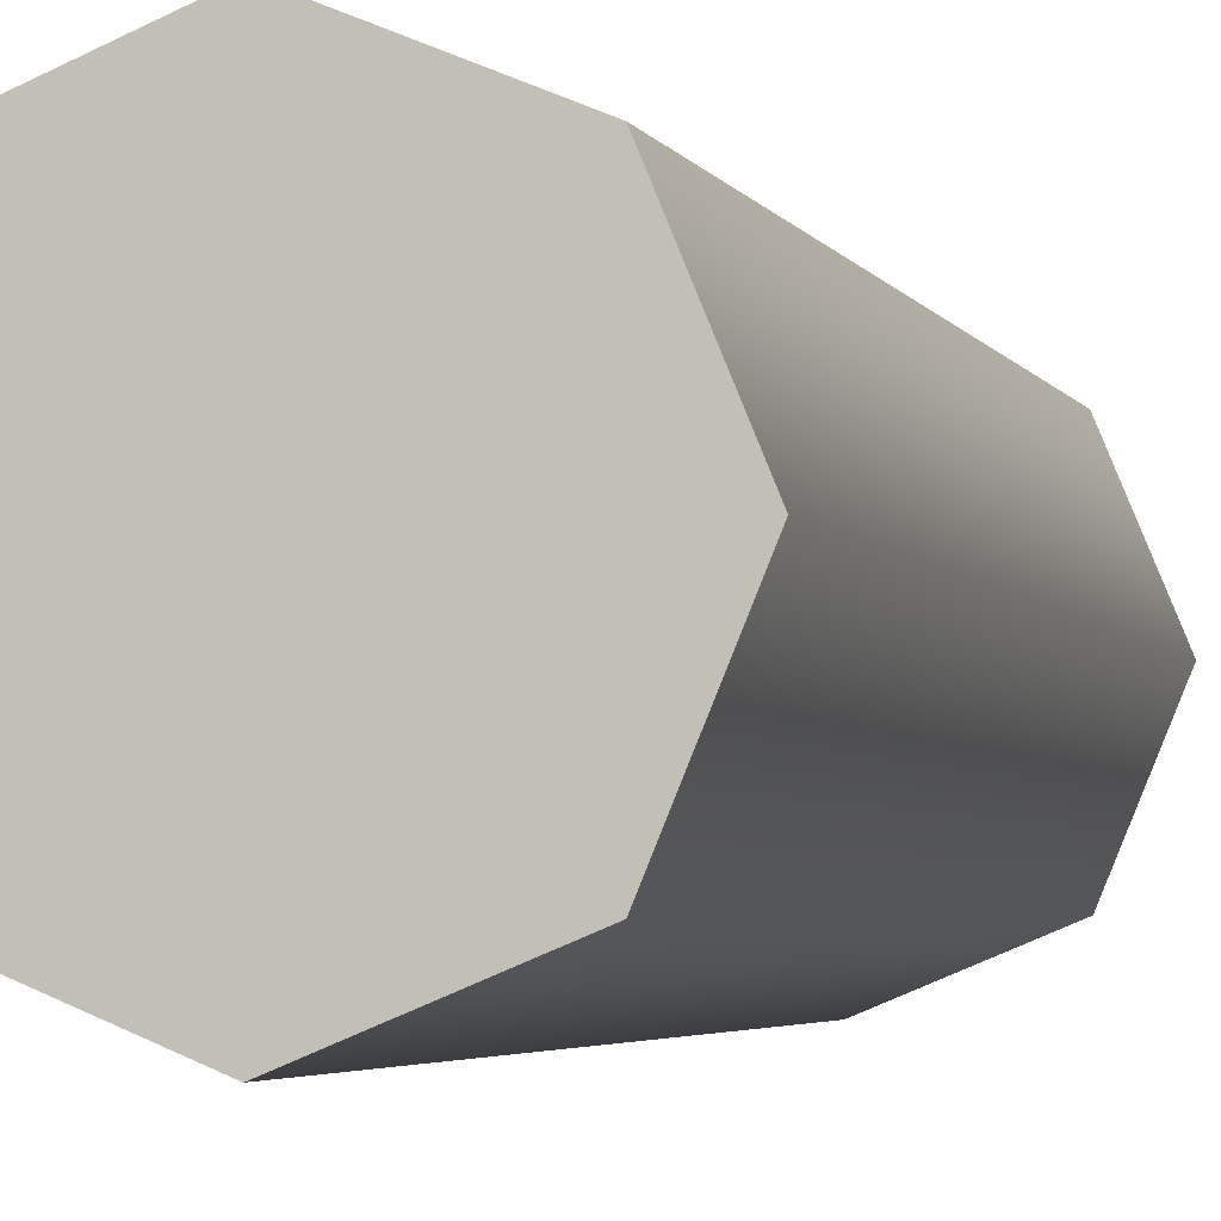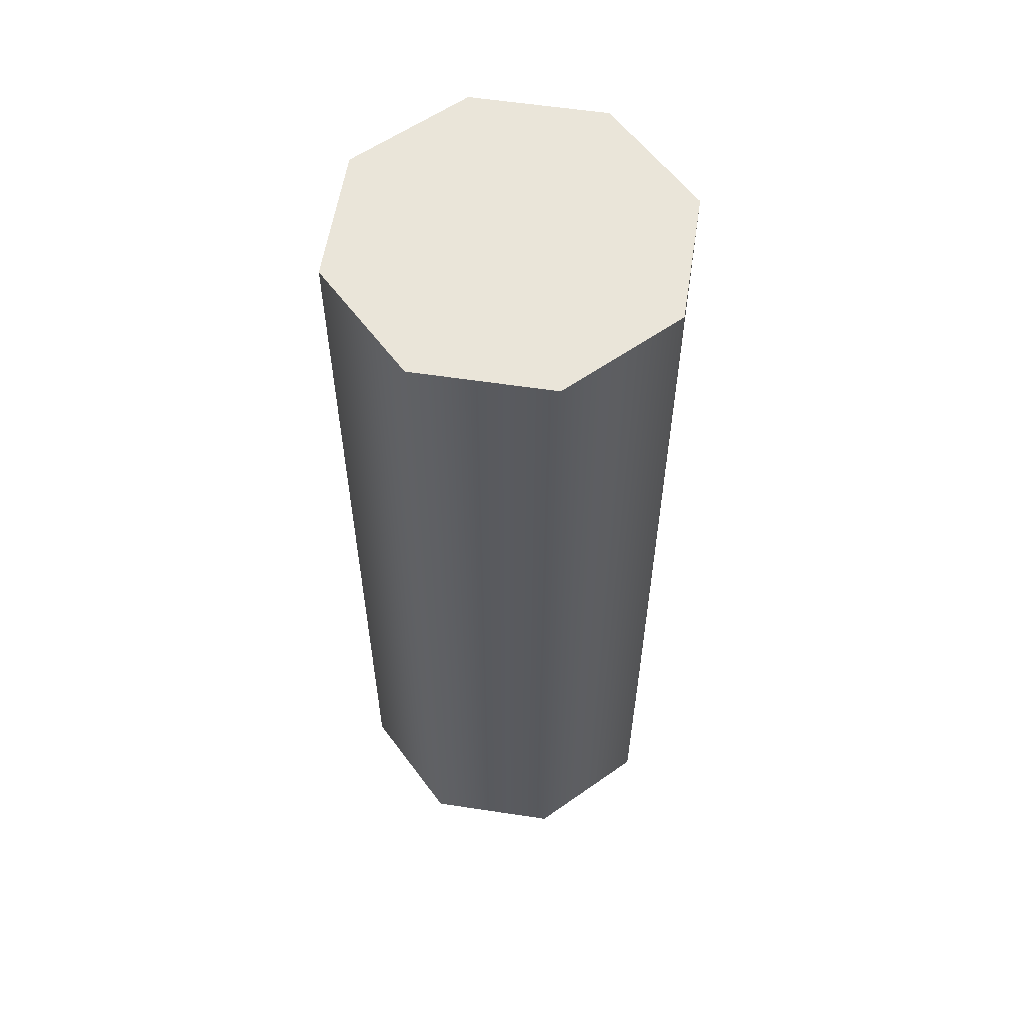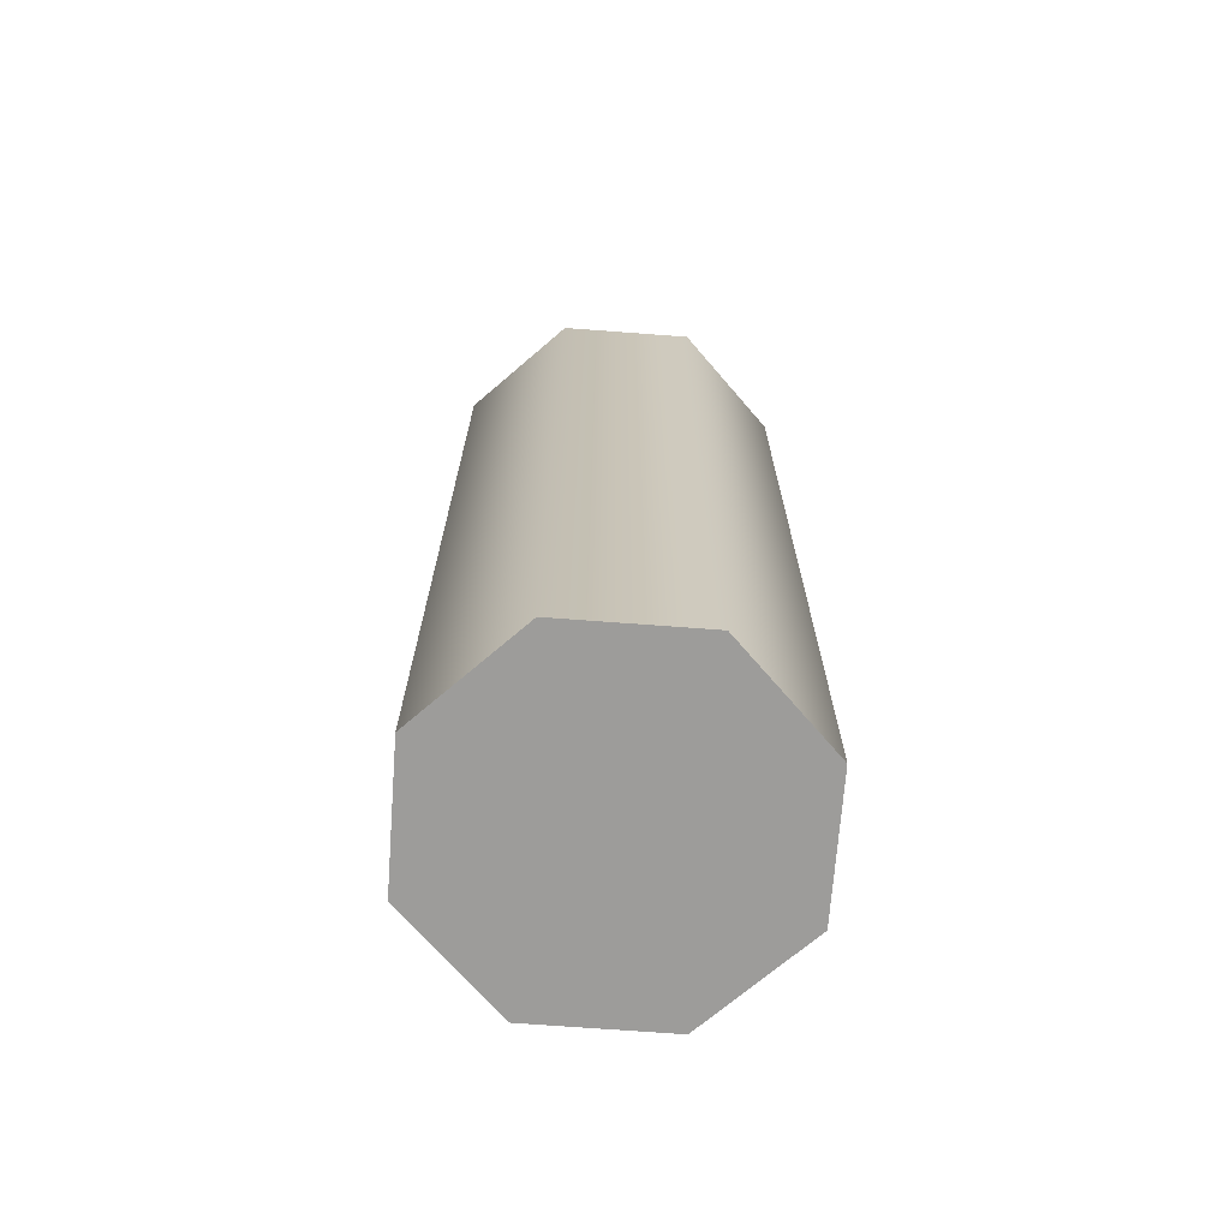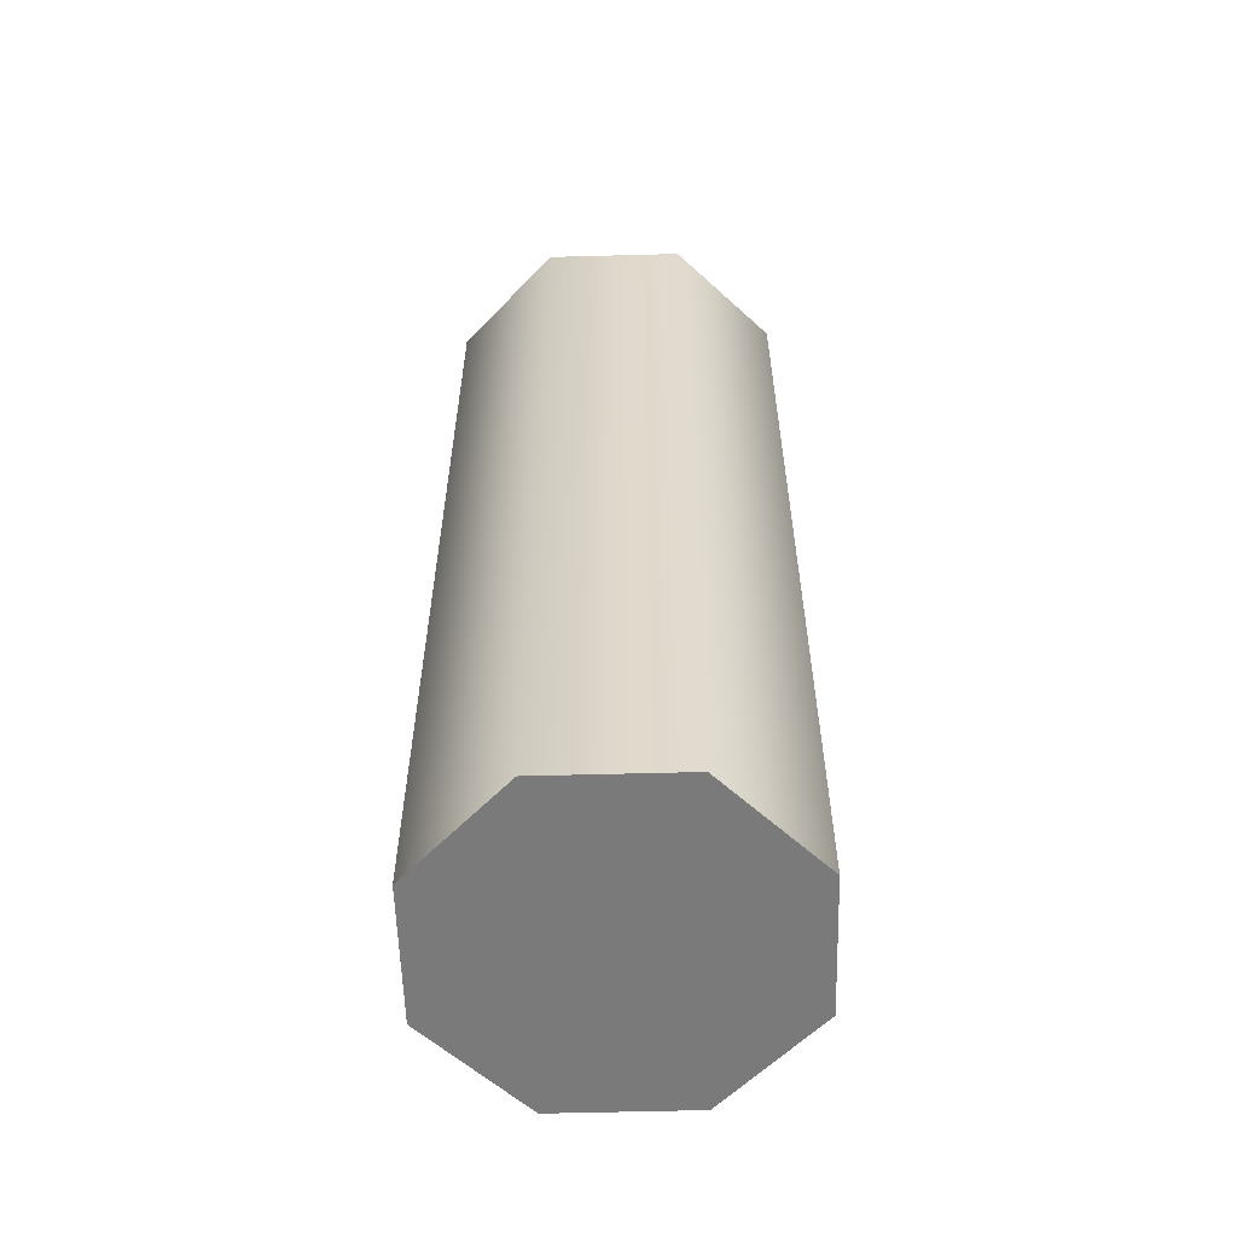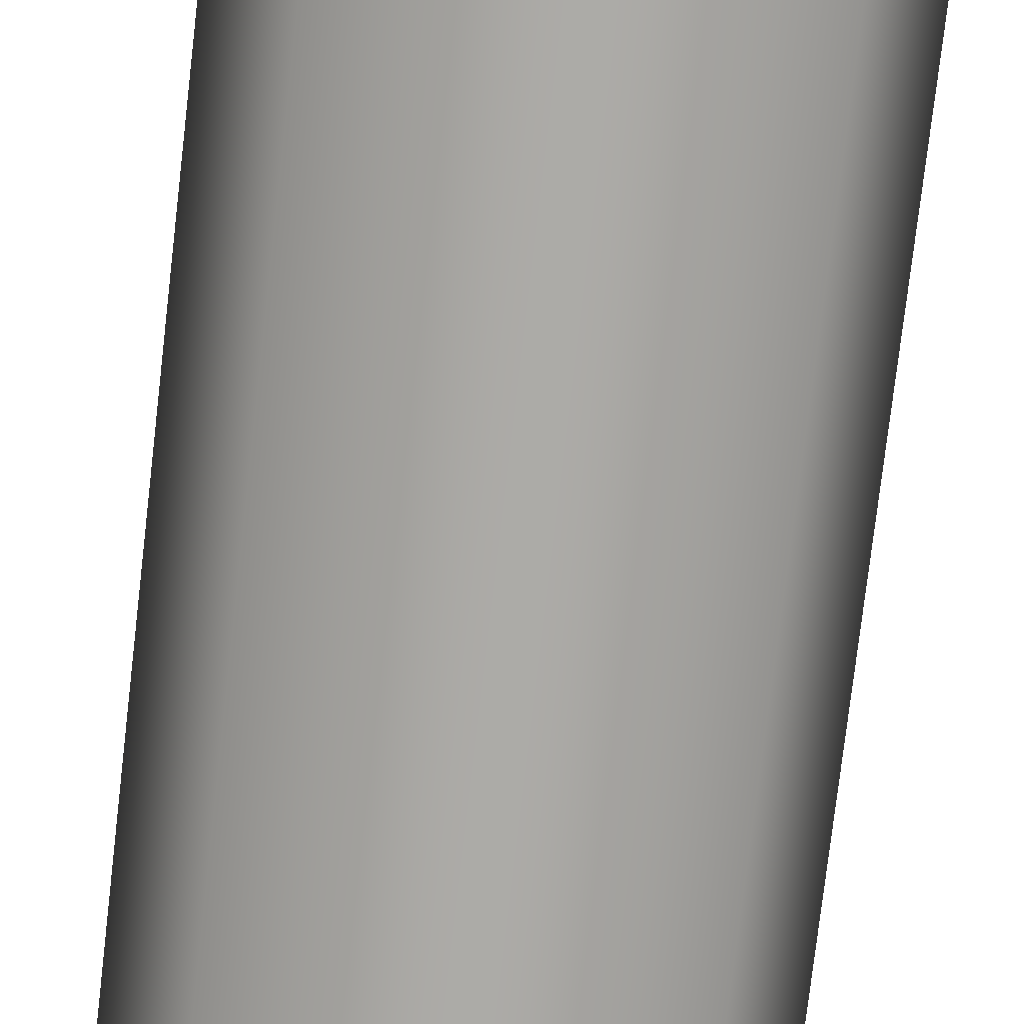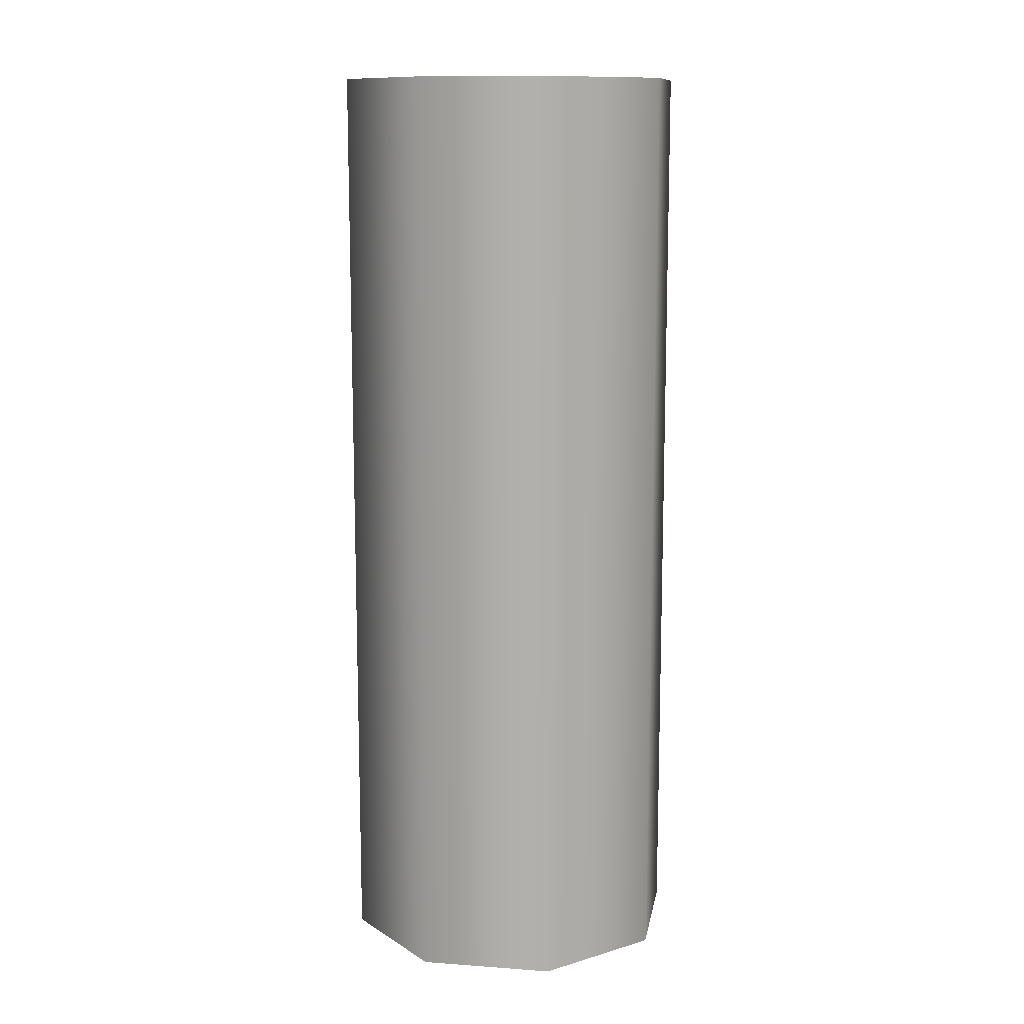
<metadata>
{"format":"obj","ext":"obj","renderer":"f3d","projection":"perspective","resolution":1024,"background":"white","views":[{"elev":-3.4,"azim":-165.7,"up":"+Z"},{"elev":58.1,"azim":-58.6,"up":"+Y"},{"elev":-70.2,"azim":-71.8,"up":"+Y"},{"elev":-58.1,"azim":24.1,"up":"+Y"},{"elev":-76.3,"azim":-6.6,"up":"+Z"},{"elev":11.9,"azim":167.3,"up":"+Y"}]}
</metadata>
<code>
g muzzle_ak_venom_antidote_muzzle_brake_multi_LOD1
v 0.0152 -0.0003422 0.0001211
v 0.0152 -0.08131 0.0001211
v 0.01074 -0.08131 0.01088
v 0.01074 -0.0003422 0.01088
v -1.362e-05 -0.08131 0.01533
v -1.362e-05 -0.0003422 0.01533
v -0.01077 -0.08131 0.01088
v -0.01077 -0.0003422 0.01088
v -0.01523 -0.08131 0.0001211
v -0.01523 -0.0003422 0.0001211
v -0.01077 -0.08131 -0.01064
v -0.01077 -0.0003422 -0.01064
v -1.362e-05 -0.08131 -0.01509
v -1.362e-05 -0.0003422 -0.01509
v 0.01074 -0.08131 -0.01064
v 0.01074 -0.0003422 -0.01064
v 0.0152 -0.08131 0.0001211
v 0.0152 -0.0003422 0.0001211
v -0.01077 -0.0003422 -0.01064
v -1.362e-05 -0.0003422 -0.01509
v 0.01074 -0.0003422 -0.01064
v -0.01523 -0.0003422 0.0001211
v 0.0152 -0.0003422 0.0001211
v 0.01074 -0.08131 -0.01064
v -1.362e-05 -0.08131 -0.01509
v -0.01077 -0.08131 -0.01064
v 0.0152 -0.08131 0.0001211
v -0.01523 -0.08131 0.0001211
v -0.01077 -0.0003422 0.01088
v -0.01523 -0.0003422 0.0001211
v 0.0152 -0.0003422 0.0001211
v 0.01074 -0.0003422 0.01088
v -1.362e-05 -0.0003422 0.01533
v 0.0152 -0.08131 0.0001211
v -0.01523 -0.08131 0.0001211
v -0.01077 -0.08131 0.01088
v 0.01074 -0.08131 0.01088
v -1.362e-05 -0.08131 0.01533
g muzzle_ak_venom_antidote_muzzle_brake_multi_LOD1_0
f 3 2 1
f 4 3 1
f 5 3 4
f 6 5 4
f 7 5 6
f 8 7 6
f 9 7 8
f 10 9 8
f 11 9 10
f 12 11 10
f 13 11 12
f 14 13 12
f 15 13 14
f 16 15 14
f 17 15 16
f 18 17 16
f 21 20 19
f 19 22 21
f 22 23 21
f 26 25 24
f 24 27 26
f 27 28 26
f 31 30 29
f 29 32 31
f 29 33 32
f 36 35 34
f 34 37 36
f 37 38 36

</code>
